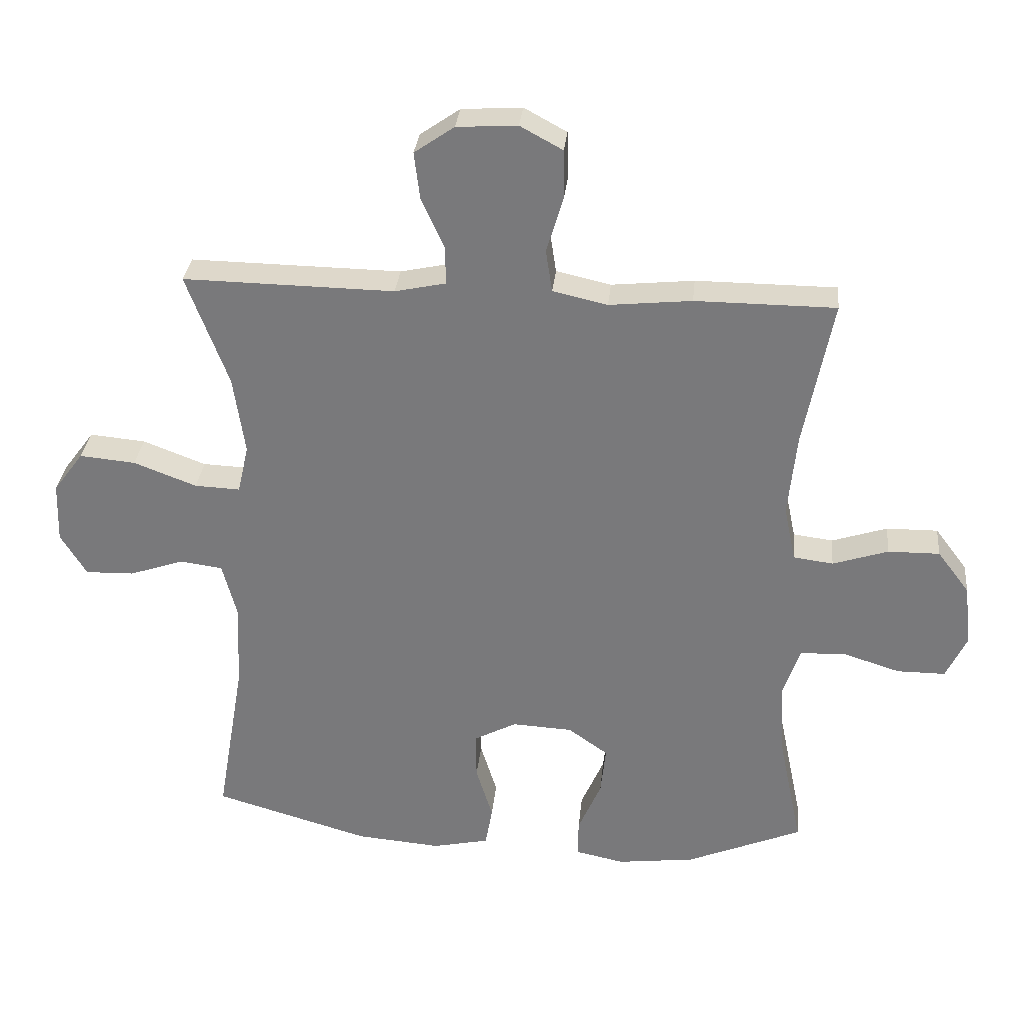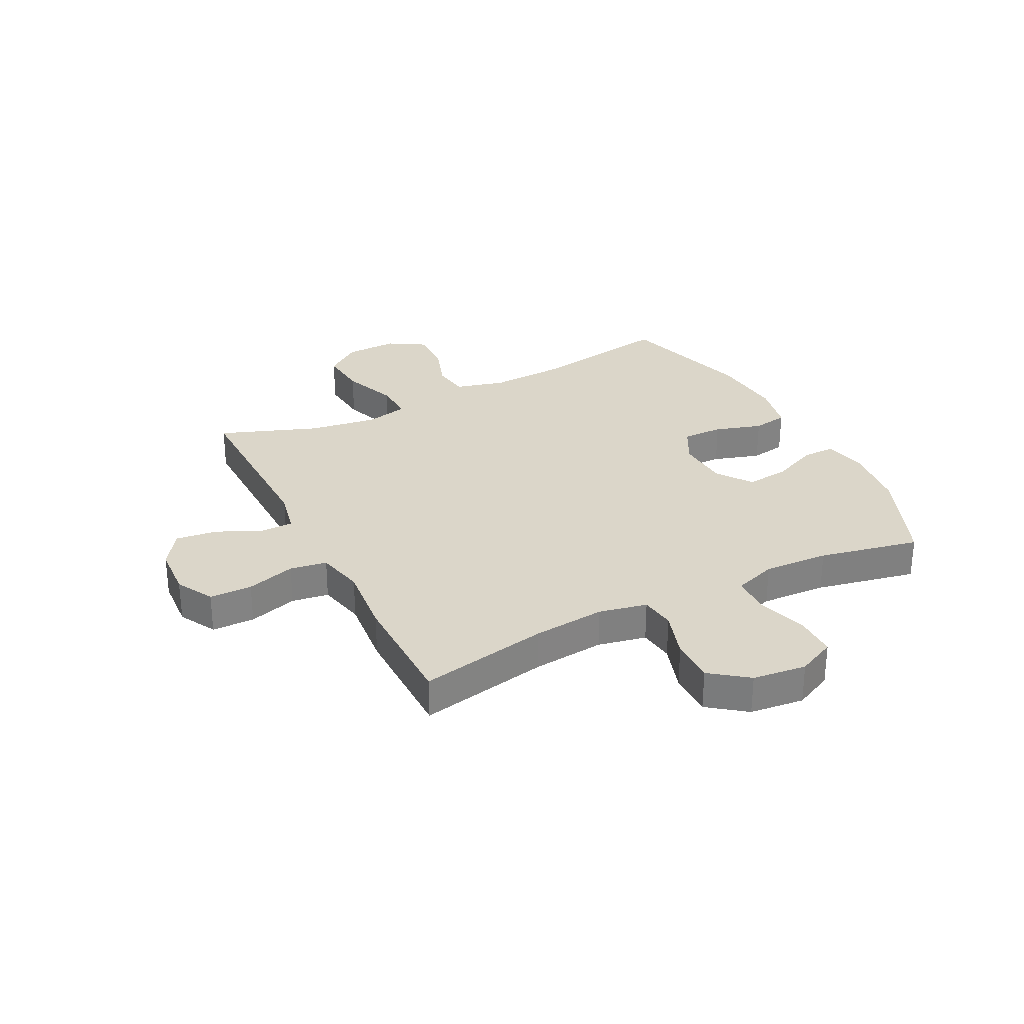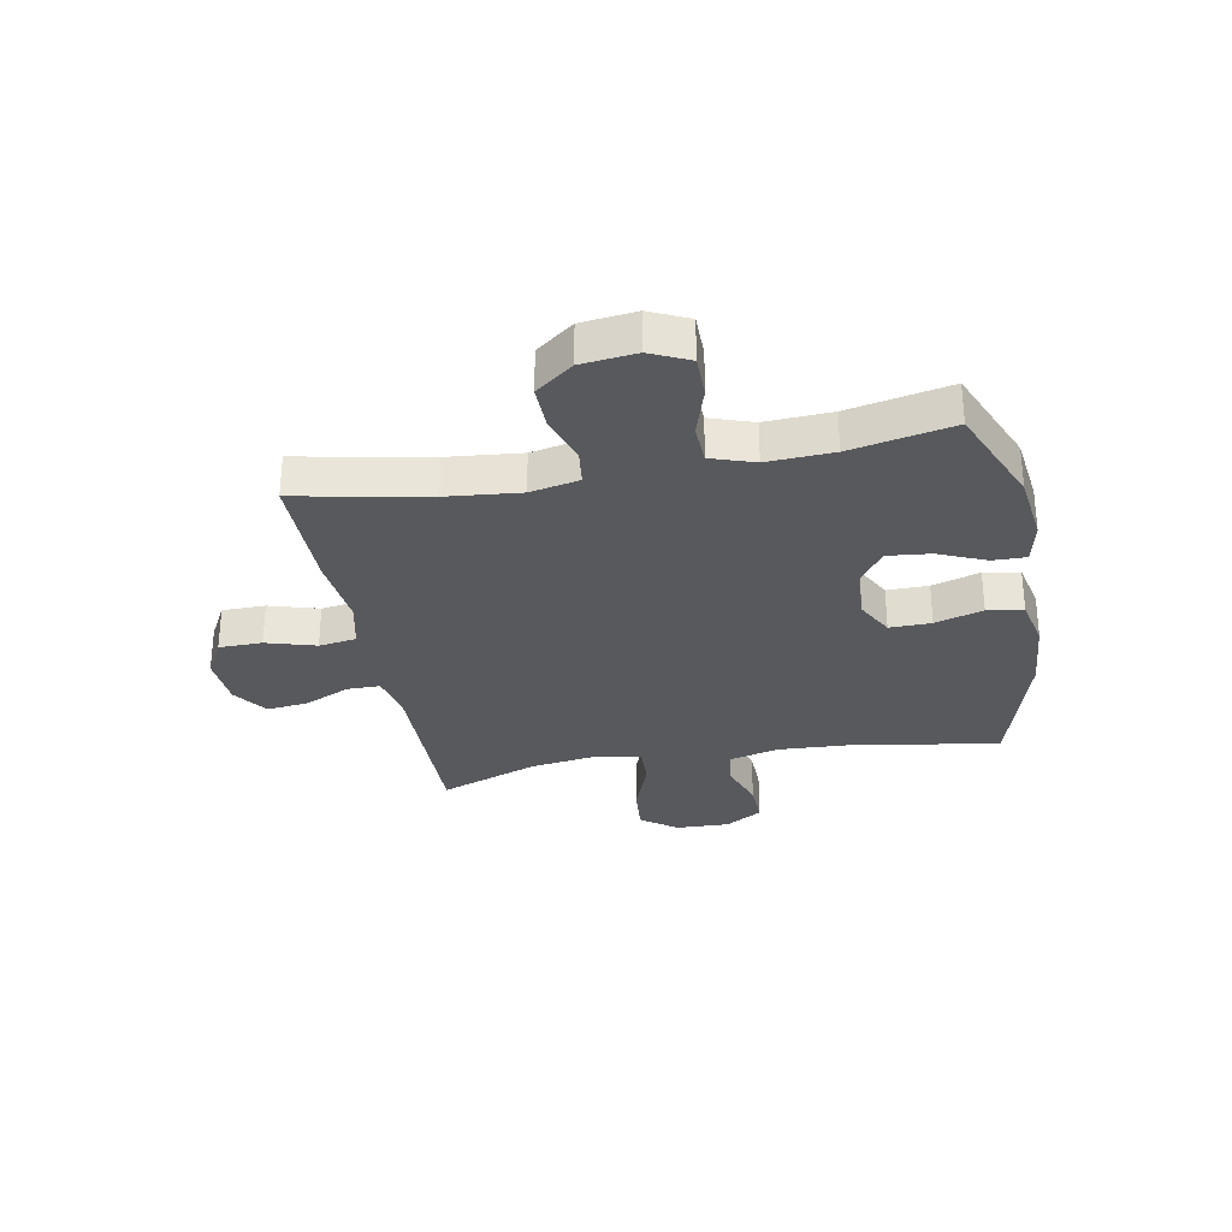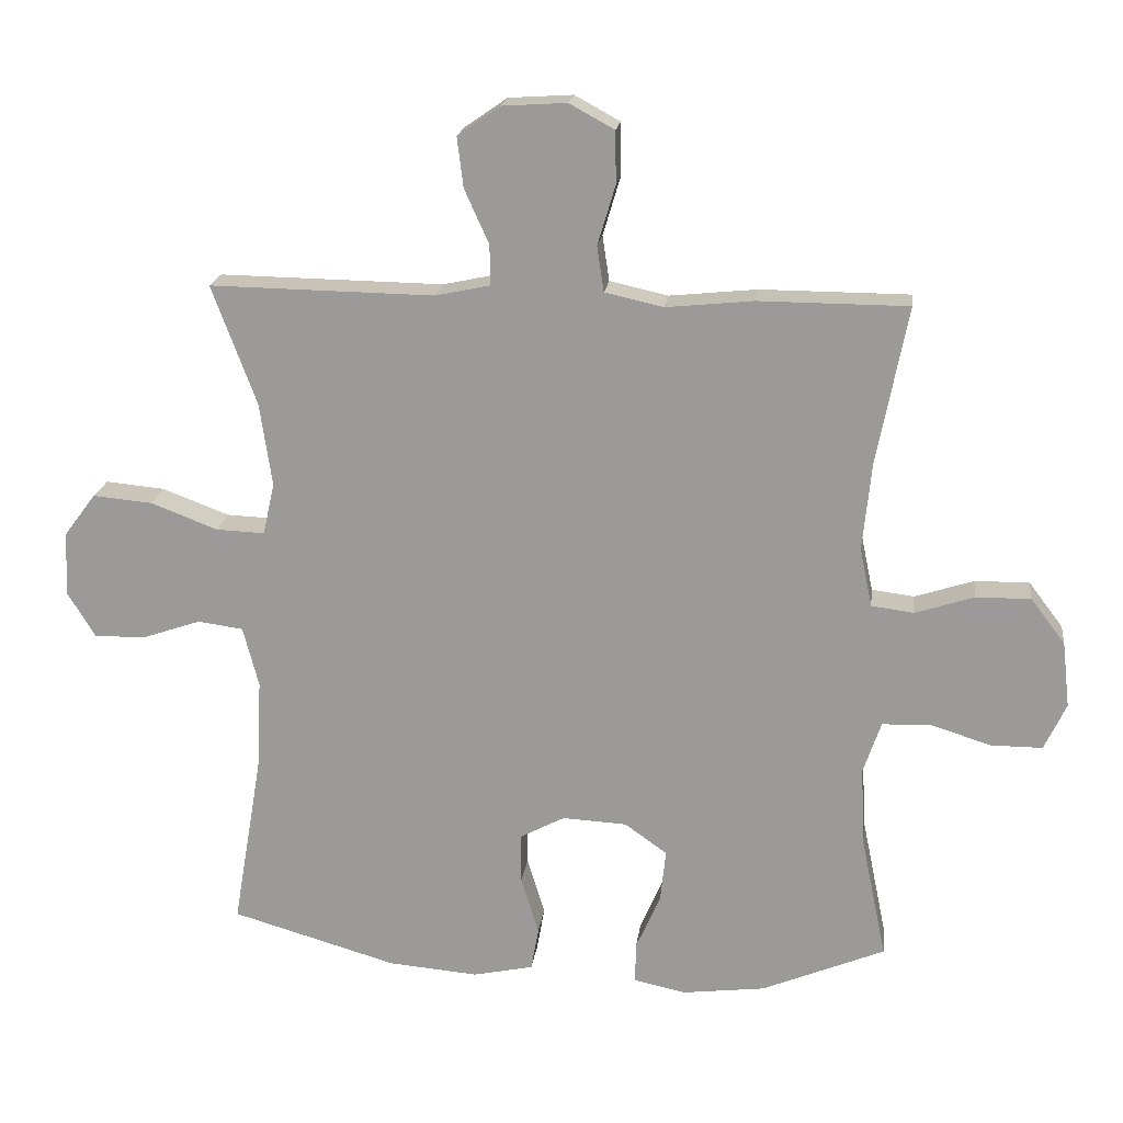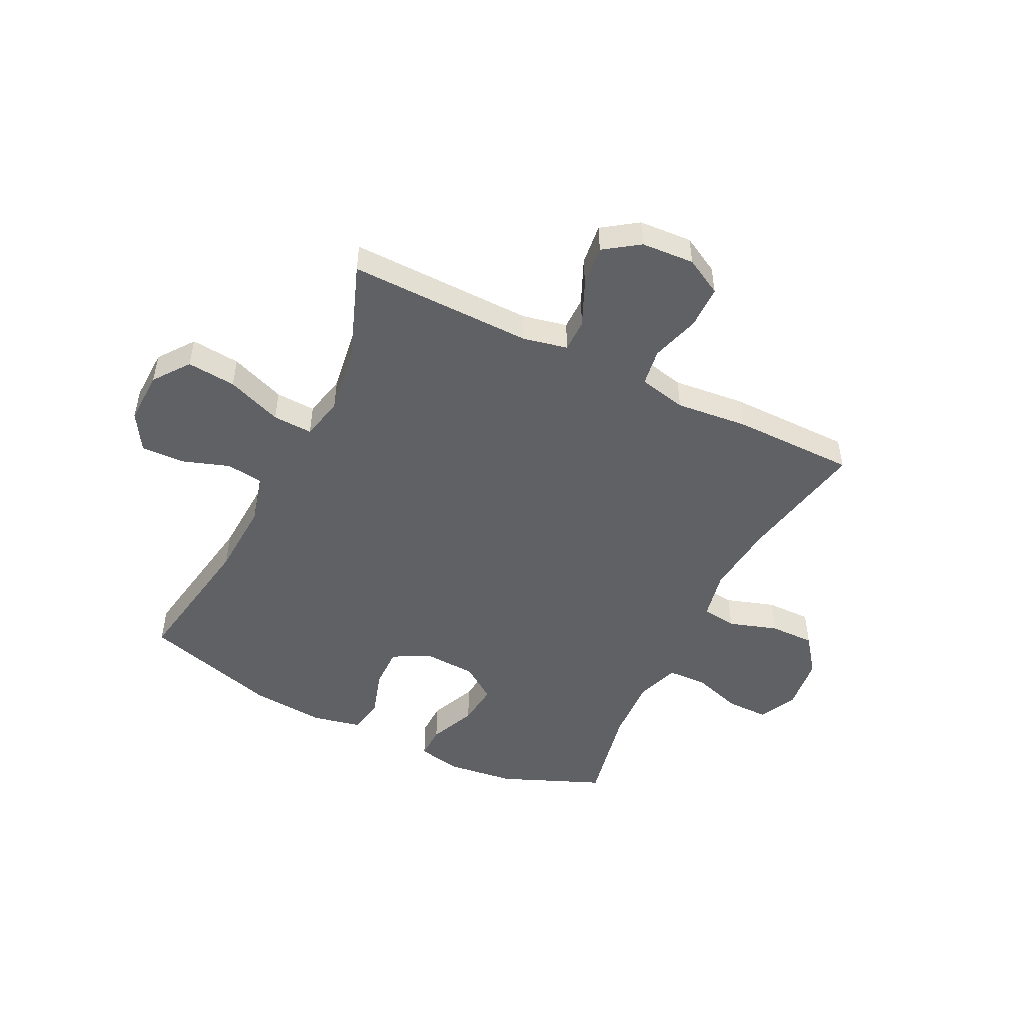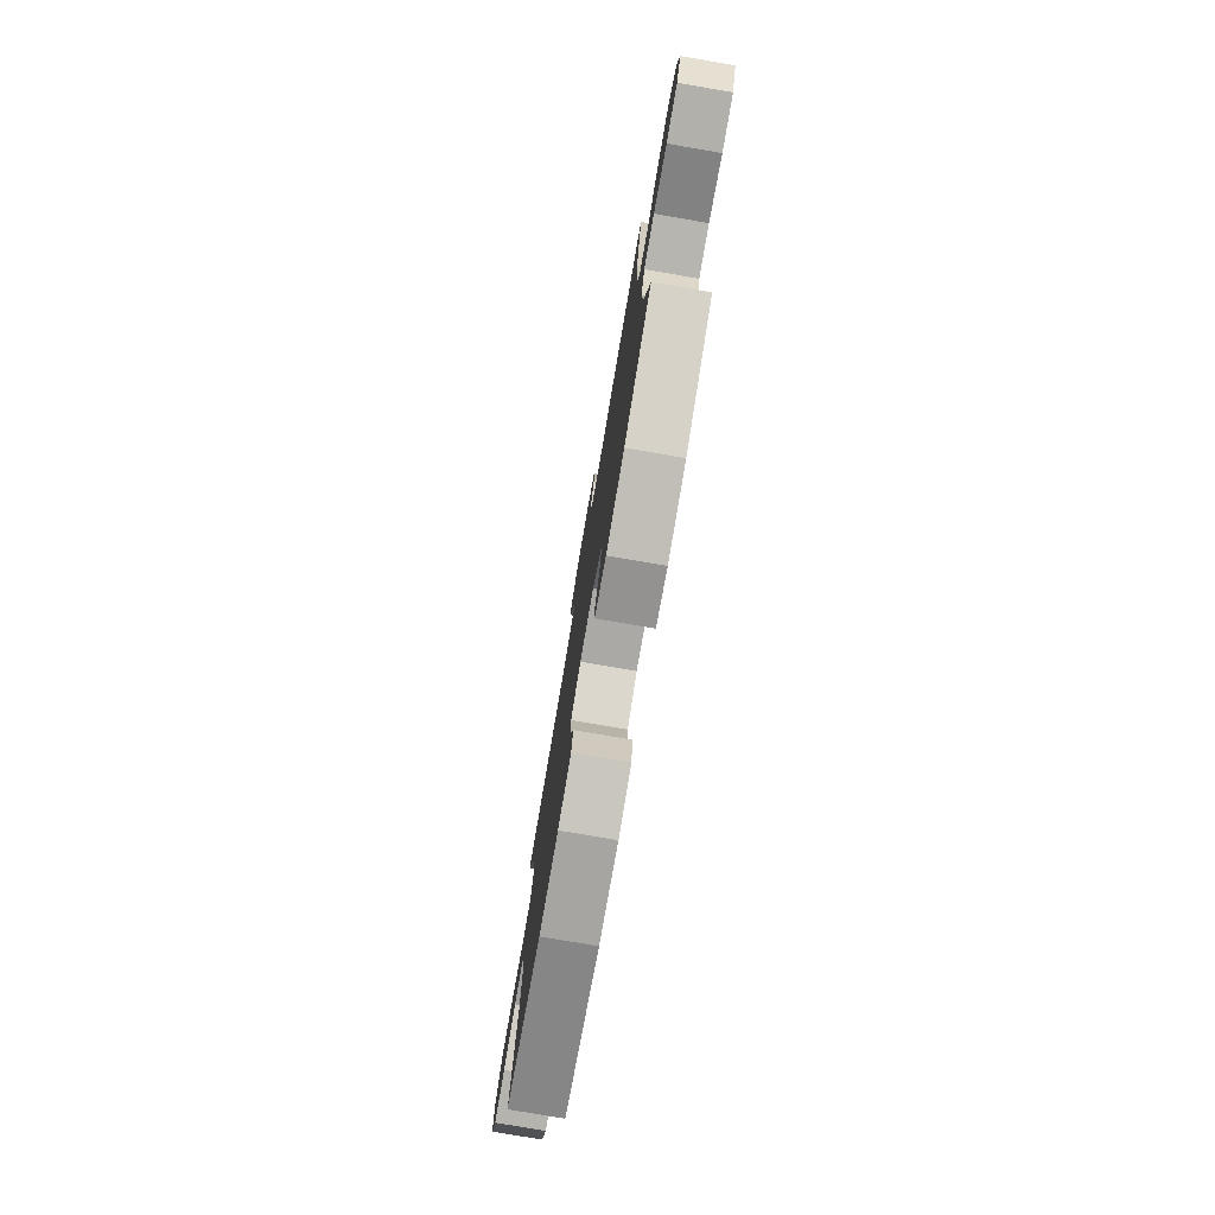
<metadata>
{"format":"obj","ext":"obj","renderer":"f3d","projection":"perspective","resolution":1024,"background":"white","views":[{"elev":31.3,"azim":5.7,"up":"+Z"},{"elev":30.0,"azim":63.0,"up":"+Y"},{"elev":-30.1,"azim":100.7,"up":"+Y"},{"elev":19.2,"azim":7.2,"up":"+Z"},{"elev":-49.3,"azim":-26.3,"up":"+Y"},{"elev":-78.5,"azim":80.3,"up":"+Z"}]}
</metadata>
<code>
v -0.5 0.07 -0.5
v -0.457 0.07 -0.247
v -0.45 0.07 -0.113
v -0.473 0.07 -0.025
v -0.539 0.07 -0.016
v -0.624 0.07 -0.045
v -0.7 0.07 -0.047
v -0.74 0.07 0.019
v -0.737 0.07 0.113
v -0.69 0.07 0.176
v -0.603 0.07 0.168
v -0.505 0.07 0.131
v -0.434 0.07 0.128
v -0.417 0.07 0.204
v -0.435 0.07 0.326
v -0.5 0.07 0.5
v -0.172 0.07 0.495
v -0.093 0.07 0.512
v -0.093 0.07 0.57
v -0.129 0.07 0.65
v -0.138 0.07 0.723
v -0.076 0.07 0.766
v 0.018 0.07 0.772
v 0.084 0.07 0.736
v 0.085 0.07 0.66
v 0.059 0.07 0.573
v 0.069 0.07 0.507
v 0.154 0.07 0.488
v 0.282 0.07 0.501
v 0.5 0.07 0.5
v 0.455 0.07 0.27
v 0.442 0.07 0.141
v 0.46 0.07 0.055
v 0.522 0.07 0.047
v 0.608 0.07 0.075
v 0.688 0.07 0.076
v 0.738 0.07 0.01
v 0.749 0.07 -0.086
v 0.717 0.07 -0.154
v 0.642 0.07 -0.154
v 0.553 0.07 -0.126
v 0.483 0.07 -0.129
v 0.457 0.07 -0.205
v 0.463 0.07 -0.321
v 0.5 0.07 -0.5
v 0.32 0.07 -0.575
v 0.199 0.07 -0.59
v 0.123 0.07 -0.574
v 0.124 0.07 -0.515
v 0.16 0.07 -0.432
v 0.168 0.07 -0.356
v 0.106 0.07 -0.312
v 0.012 0.07 -0.307
v -0.054 0.07 -0.342
v -0.053 0.07 -0.415
v -0.027 0.07 -0.499
v -0.038 0.07 -0.562
v -0.126 0.07 -0.581
v -0.258 0.07 -0.57
v -0.5 0 -0.5
v -0.457 0 -0.247
v -0.45 0 -0.113
v -0.473 0 -0.025
v -0.539 0 -0.016
v -0.624 0 -0.045
v -0.7 0 -0.047
v -0.74 0 0.019
v -0.737 0 0.113
v -0.69 0 0.176
v -0.603 0 0.168
v -0.505 0 0.131
v -0.434 0 0.128
v -0.417 0 0.204
v -0.435 0 0.326
v -0.5 0 0.5
v -0.172 0 0.495
v -0.093 0 0.512
v -0.093 0 0.57
v -0.129 0 0.65
v -0.138 0 0.723
v -0.076 0 0.766
v 0.018 0 0.772
v 0.084 0 0.736
v 0.085 0 0.66
v 0.059 0 0.573
v 0.069 0 0.507
v 0.154 0 0.488
v 0.282 0 0.501
v 0.5 0 0.5
v 0.455 0 0.27
v 0.442 0 0.141
v 0.46 0 0.055
v 0.522 0 0.047
v 0.608 0 0.075
v 0.688 0 0.076
v 0.738 0 0.01
v 0.749 0 -0.086
v 0.717 0 -0.154
v 0.642 0 -0.154
v 0.553 0 -0.126
v 0.483 0 -0.129
v 0.457 0 -0.205
v 0.463 0 -0.321
v 0.5 0 -0.5
v 0.32 0 -0.575
v 0.199 0 -0.59
v 0.123 0 -0.574
v 0.124 0 -0.515
v 0.16 0 -0.432
v 0.168 0 -0.356
v 0.106 0 -0.312
v 0.012 0 -0.307
v -0.054 0 -0.342
v -0.053 0 -0.415
v -0.027 0 -0.499
v -0.038 0 -0.562
v -0.126 0 -0.581
v -0.258 0 -0.57
f 59 1 2
f 58 59 2
f 57 58 2
f 56 57 2
f 55 56 2
f 54 55 2 3
f 53 54 3 4
f 52 53 4
f 48 49 50
f 47 48 50
f 46 47 50
f 45 46 50
f 44 45 50
f 43 44 50 51
f 42 43 51 52
f 39 40 41
f 38 39 41
f 37 38 41
f 36 37 41
f 35 36 41
f 34 35 41
f 33 34 41 42
f 42 52 4
f 33 42 4
f 32 33 4
f 28 29 30 31
f 32 4 5
f 31 32 5
f 28 31 5
f 27 28 5
f 24 25 26
f 23 24 26
f 22 23 26
f 21 22 26
f 20 21 26
f 19 20 26
f 18 19 26 27
f 15 16 17
f 17 18 27
f 15 17 27
f 14 15 27
f 10 11 12
f 9 10 12
f 8 9 12
f 7 8 12
f 6 7 12
f 5 6 12
f 5 12 13
f 27 5 13
f 13 14 27
f 61 60 118
f 61 118 117
f 61 117 116
f 61 116 115
f 61 115 114
f 62 61 114 113
f 63 62 113 112
f 63 112 111
f 109 108 107
f 109 107 106
f 109 106 105
f 109 105 104
f 109 104 103
f 110 109 103 102
f 111 110 102 101
f 100 99 98
f 100 98 97
f 100 97 96
f 100 96 95
f 100 95 94
f 100 94 93
f 101 100 93 92
f 63 111 101
f 63 101 92
f 63 92 91
f 90 89 88 87
f 64 63 91
f 64 91 90
f 64 90 87
f 64 87 86
f 85 84 83
f 85 83 82
f 85 82 81
f 85 81 80
f 85 80 79
f 85 79 78
f 86 85 78 77
f 76 75 74
f 86 77 76
f 86 76 74
f 86 74 73
f 71 70 69
f 71 69 68
f 71 68 67
f 71 67 66
f 71 66 65
f 71 65 64
f 72 71 64
f 72 64 86
f 86 73 72
f 1 60 61 2
f 2 61 62 3
f 3 62 63 4
f 4 63 64 5
f 5 64 65 6
f 6 65 66 7
f 7 66 67 8
f 8 67 68 9
f 9 68 69 10
f 10 69 70 11
f 11 70 71 12
f 12 71 72 13
f 13 72 73 14
f 14 73 74 15
f 15 74 75 16
f 16 75 76 17
f 17 76 77 18
f 18 77 78 19
f 19 78 79 20
f 20 79 80 21
f 21 80 81 22
f 22 81 82 23
f 23 82 83 24
f 24 83 84 25
f 25 84 85 26
f 26 85 86 27
f 27 86 87 28
f 28 87 88 29
f 29 88 89 30
f 30 89 90 31
f 31 90 91 32
f 32 91 92 33
f 33 92 93 34
f 34 93 94 35
f 35 94 95 36
f 36 95 96 37
f 37 96 97 38
f 38 97 98 39
f 39 98 99 40
f 40 99 100 41
f 41 100 101 42
f 42 101 102 43
f 43 102 103 44
f 44 103 104 45
f 45 104 105 46
f 46 105 106 47
f 47 106 107 48
f 48 107 108 49
f 49 108 109 50
f 50 109 110 51
f 51 110 111 52
f 52 111 112 53
f 53 112 113 54
f 54 113 114 55
f 55 114 115 56
f 56 115 116 57
f 57 116 117 58
f 58 117 118 59
f 59 118 60 1

</code>
